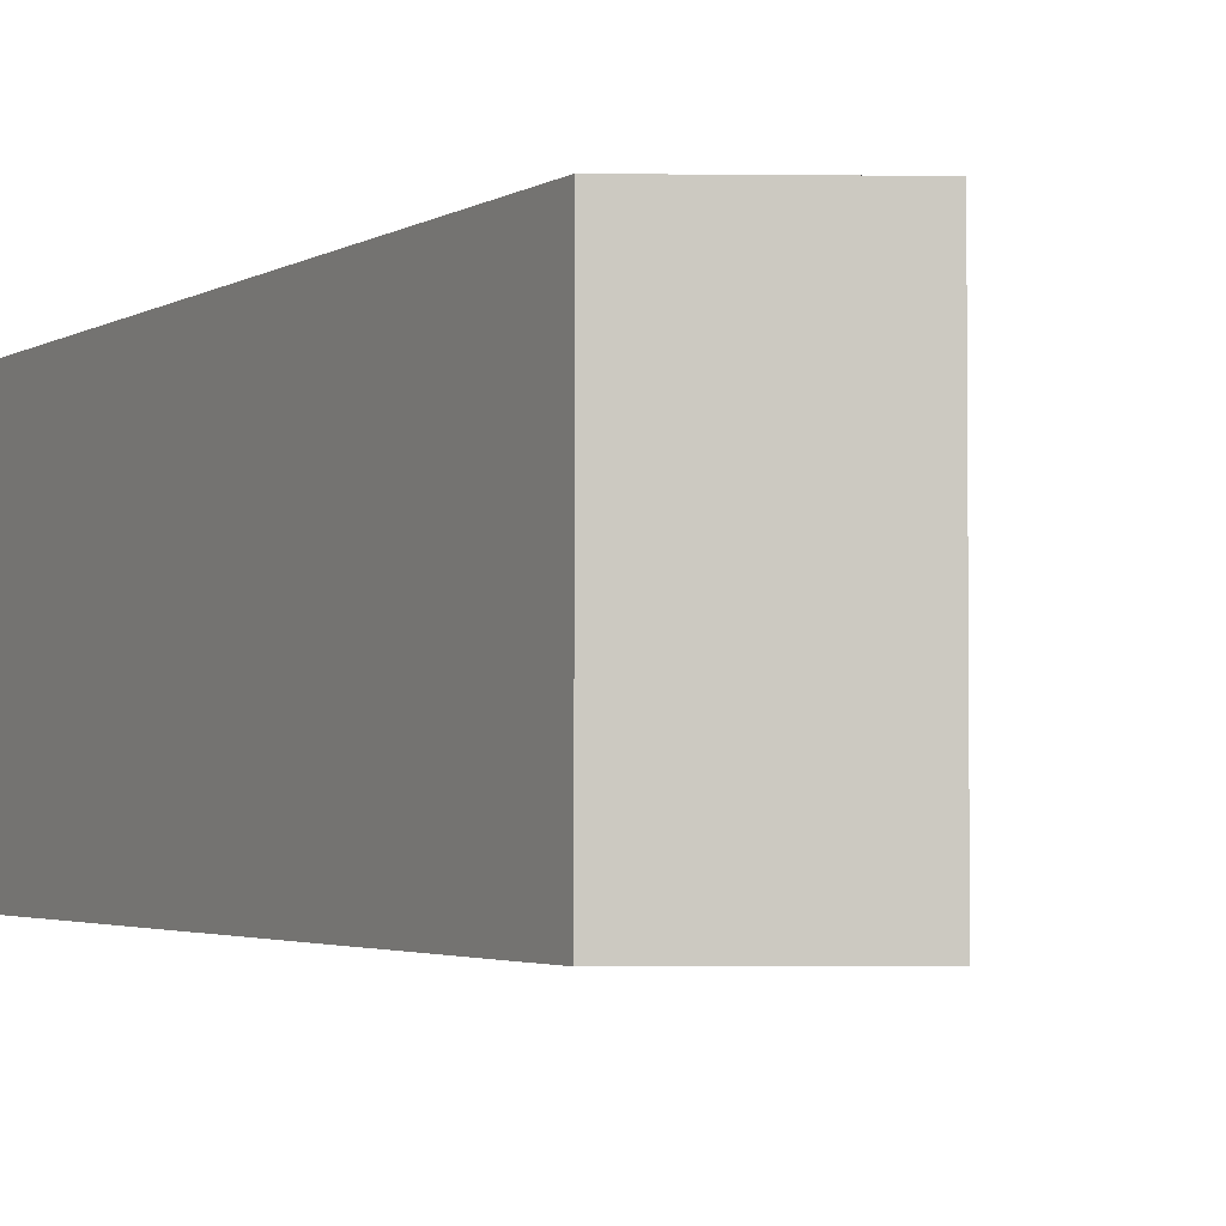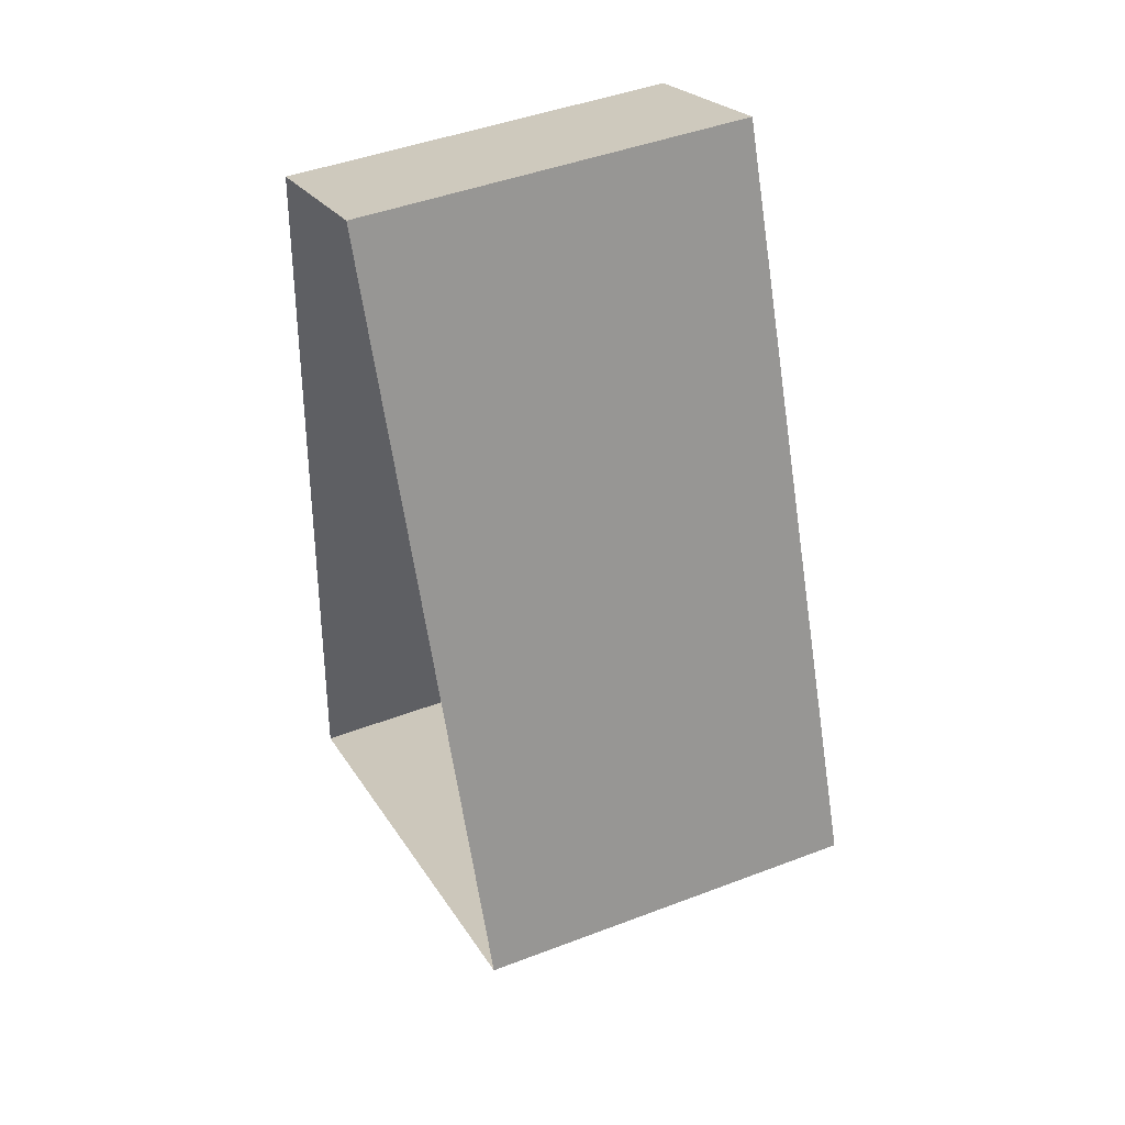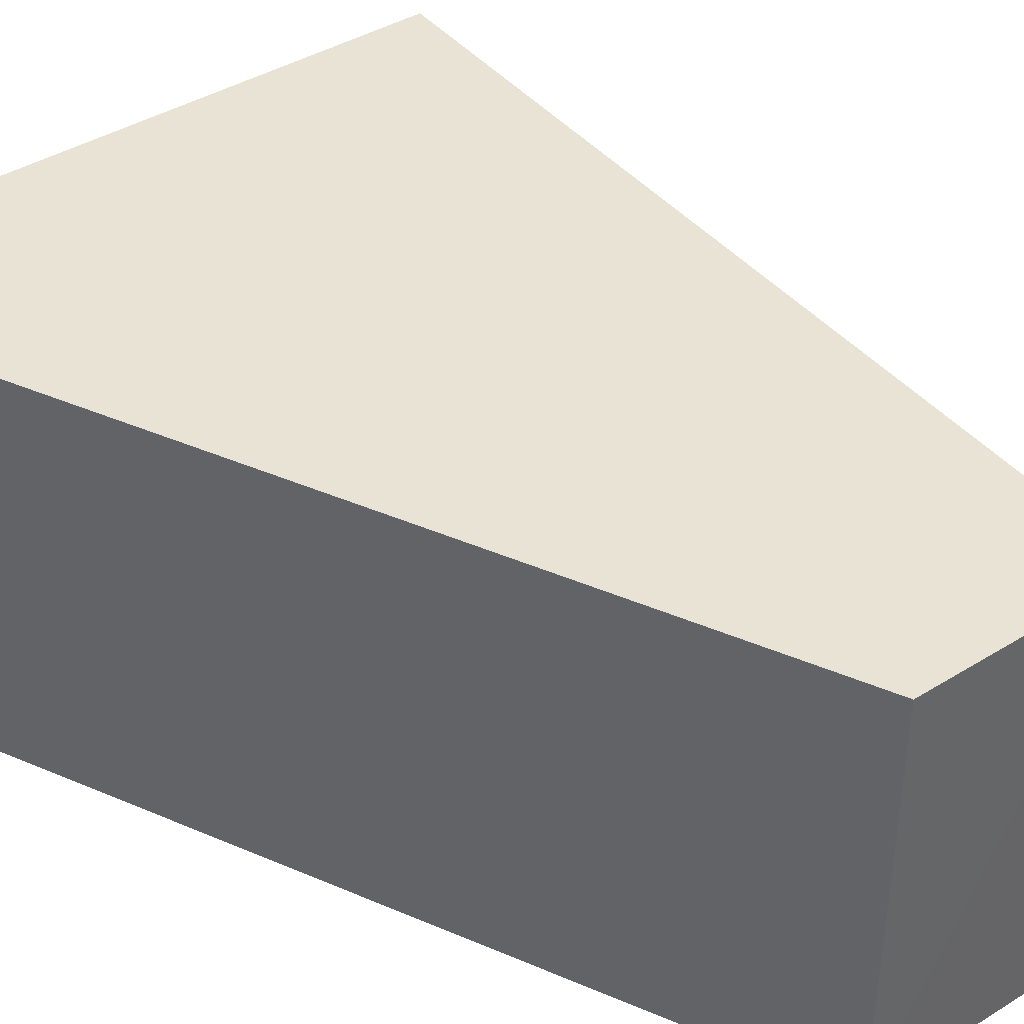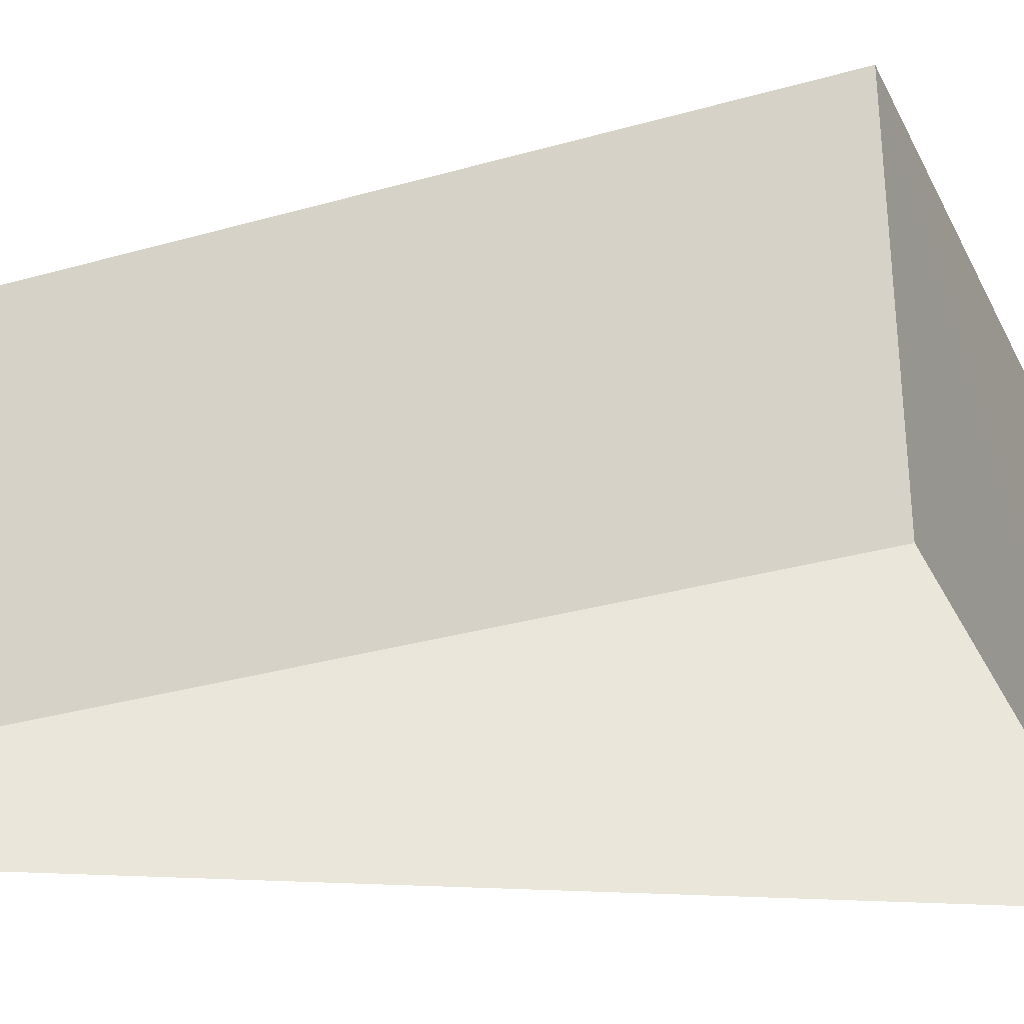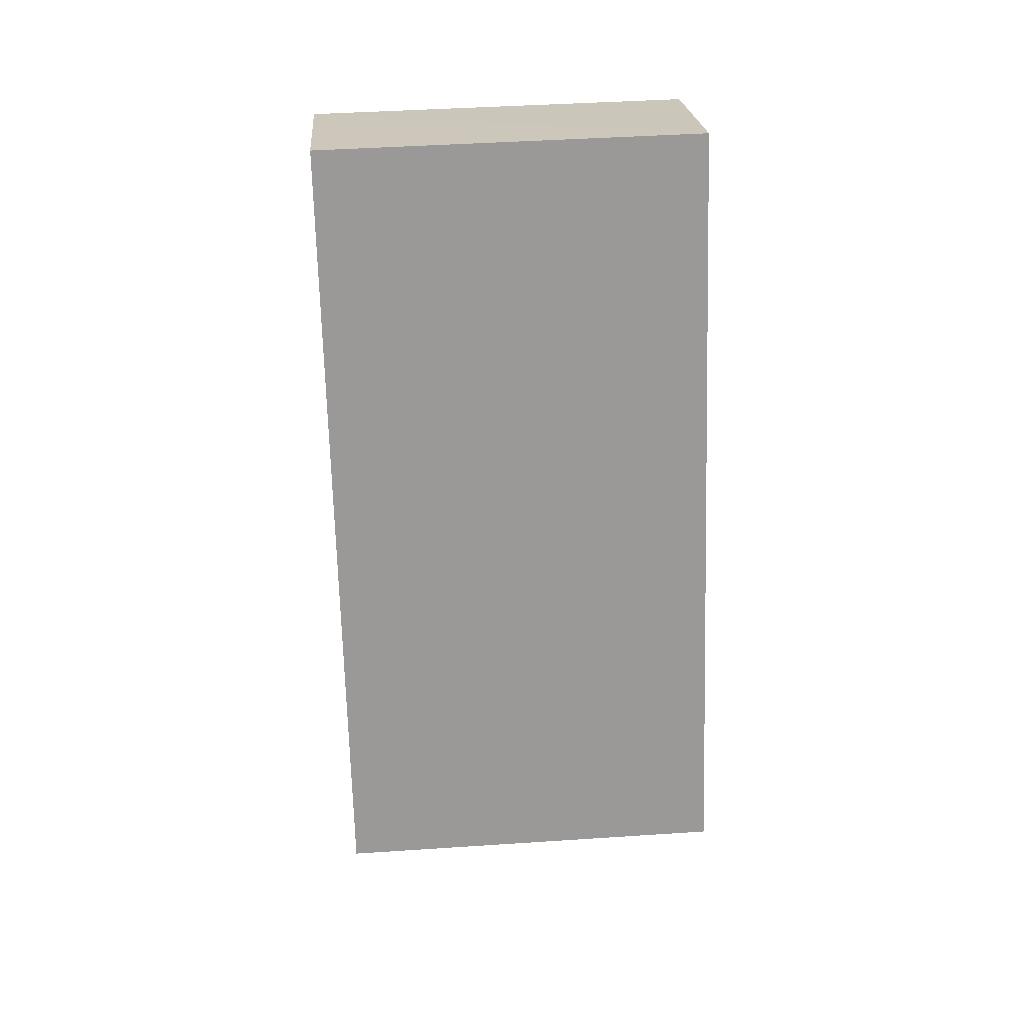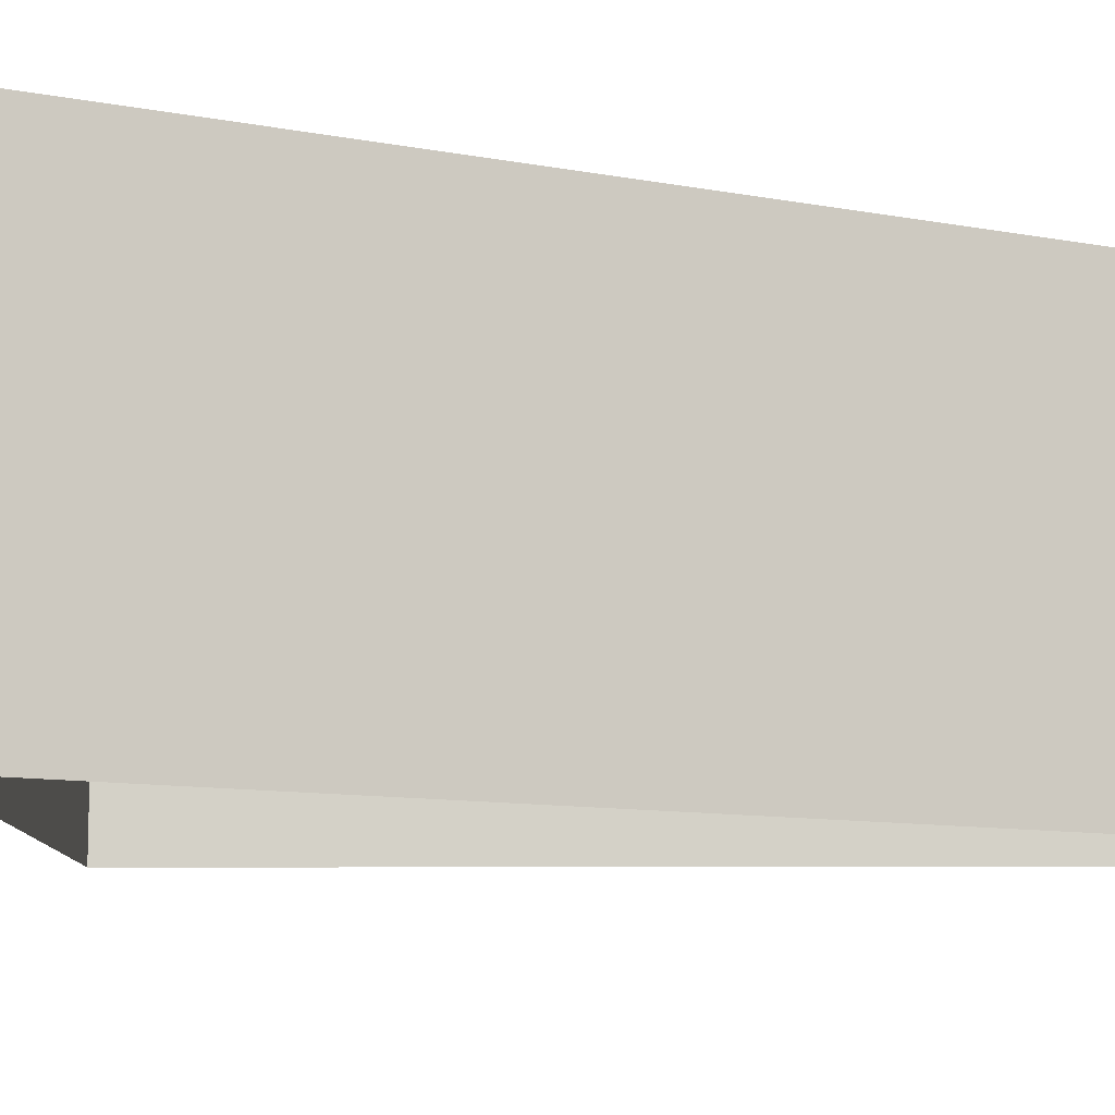
<metadata>
{"format":"obj","ext":"obj","renderer":"f3d","projection":"perspective","resolution":1024,"background":"white","views":[{"elev":-2.8,"azim":156.6,"up":"+Z"},{"elev":45.0,"azim":-113.8,"up":"+Y"},{"elev":42.2,"azim":122.0,"up":"+Z"},{"elev":-32.3,"azim":-89.7,"up":"+Z"},{"elev":42.8,"azim":-94.5,"up":"+Y"},{"elev":-10.3,"azim":68.8,"up":"+Z"}]}
</metadata>
<code>
v -1.169e+04 -3.745e+04 23.4
v -1.169e+04 -3.745e+04 23.41
v -1.169e+04 -3.745e+04 23.41
v -1.169e+04 -3.746e+04 23.4
v -1.169e+04 -3.745e+04 26.68
v -1.169e+04 -3.746e+04 26.68
v -1.169e+04 -3.745e+04 26.68
v -1.169e+04 -3.745e+04 26.68
f 1 2 3
f 4 1 3
f 5 6 7
f 8 5 7
f 6 4 3
f 7 6 3
f 5 1 4
f 6 5 4
f 5 2 1
f 5 8 2
f 8 3 2
f 8 7 3

</code>
